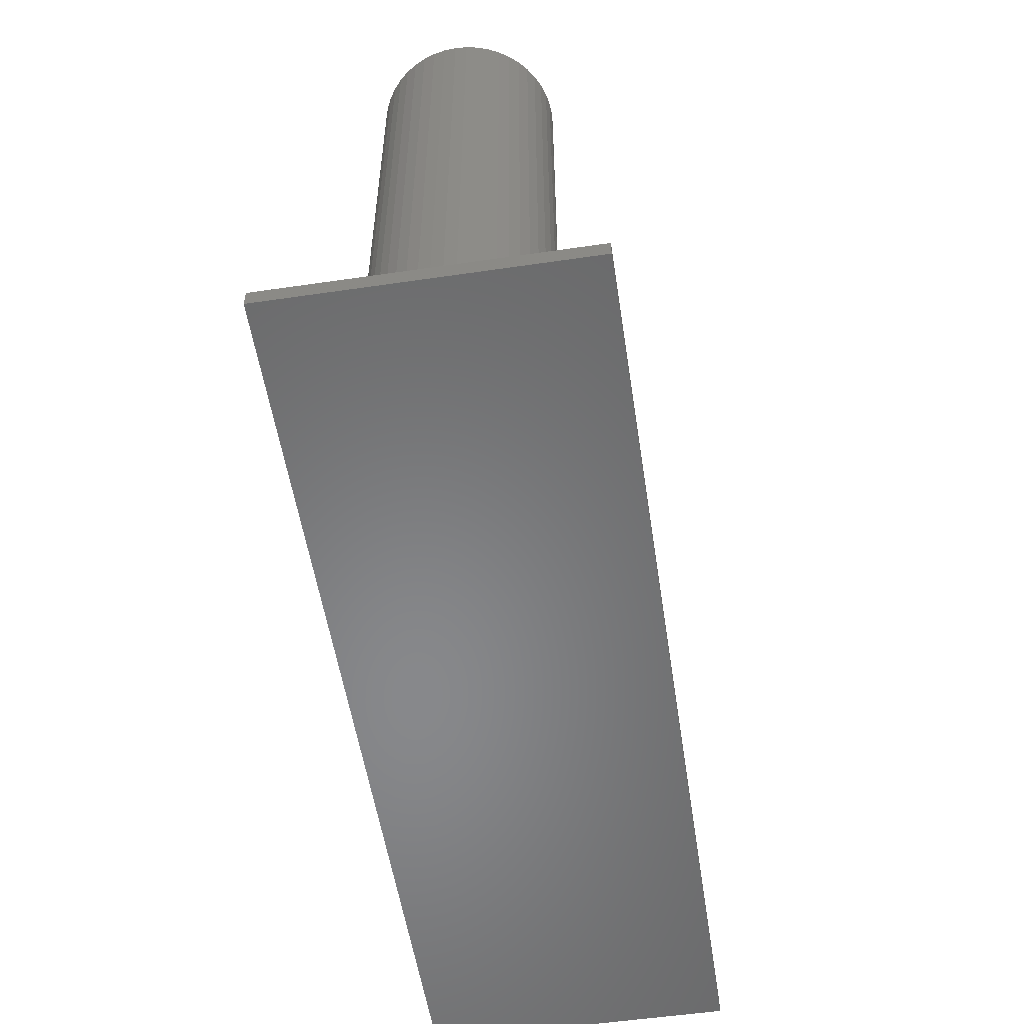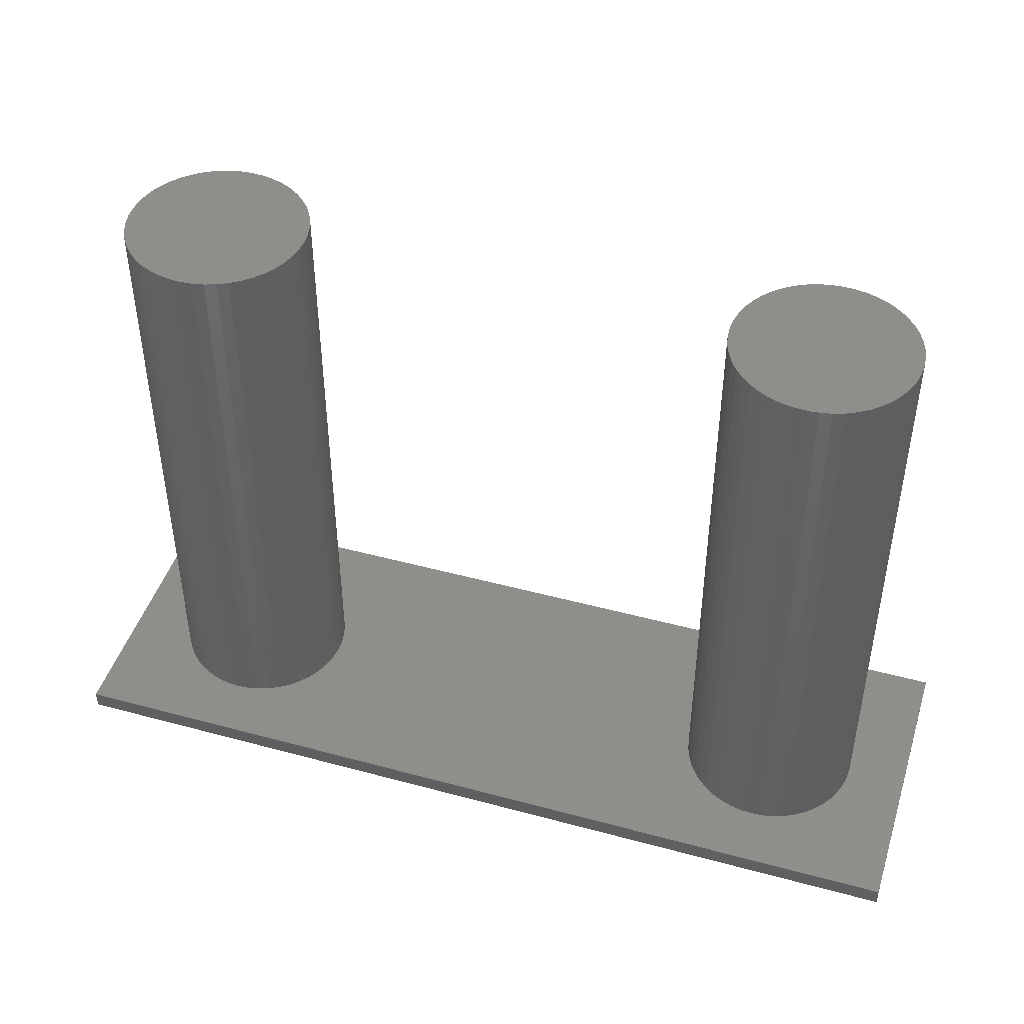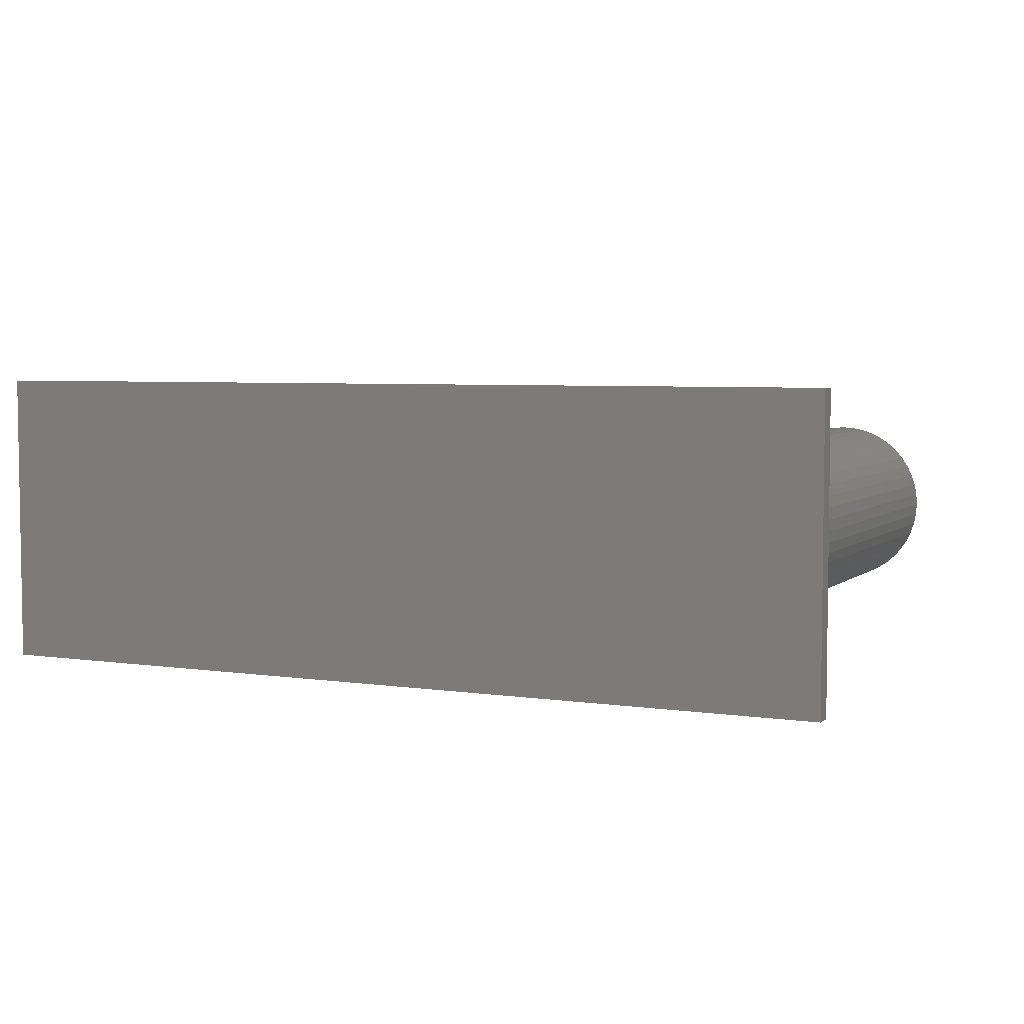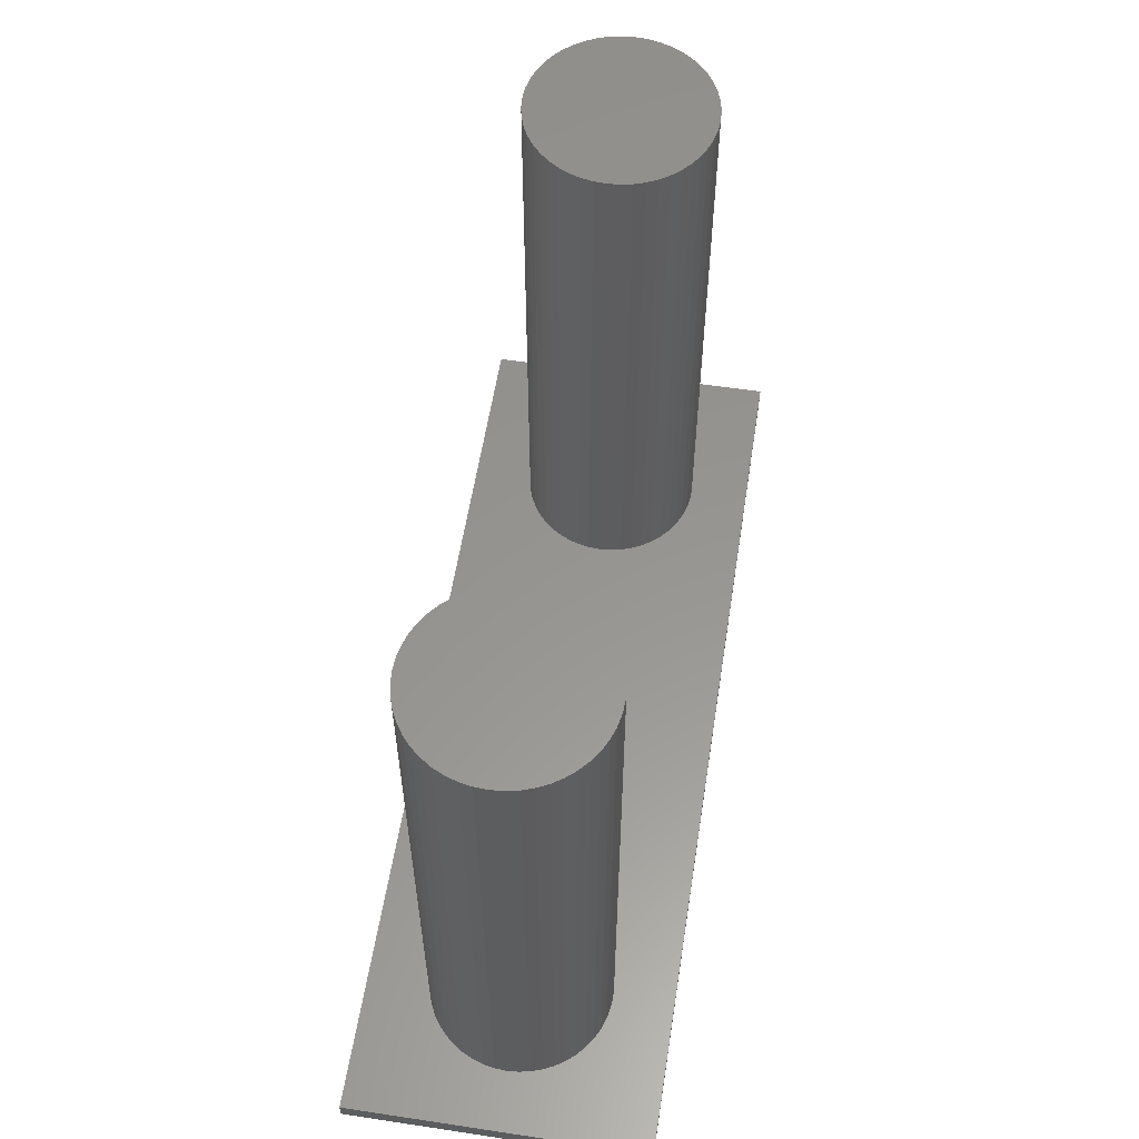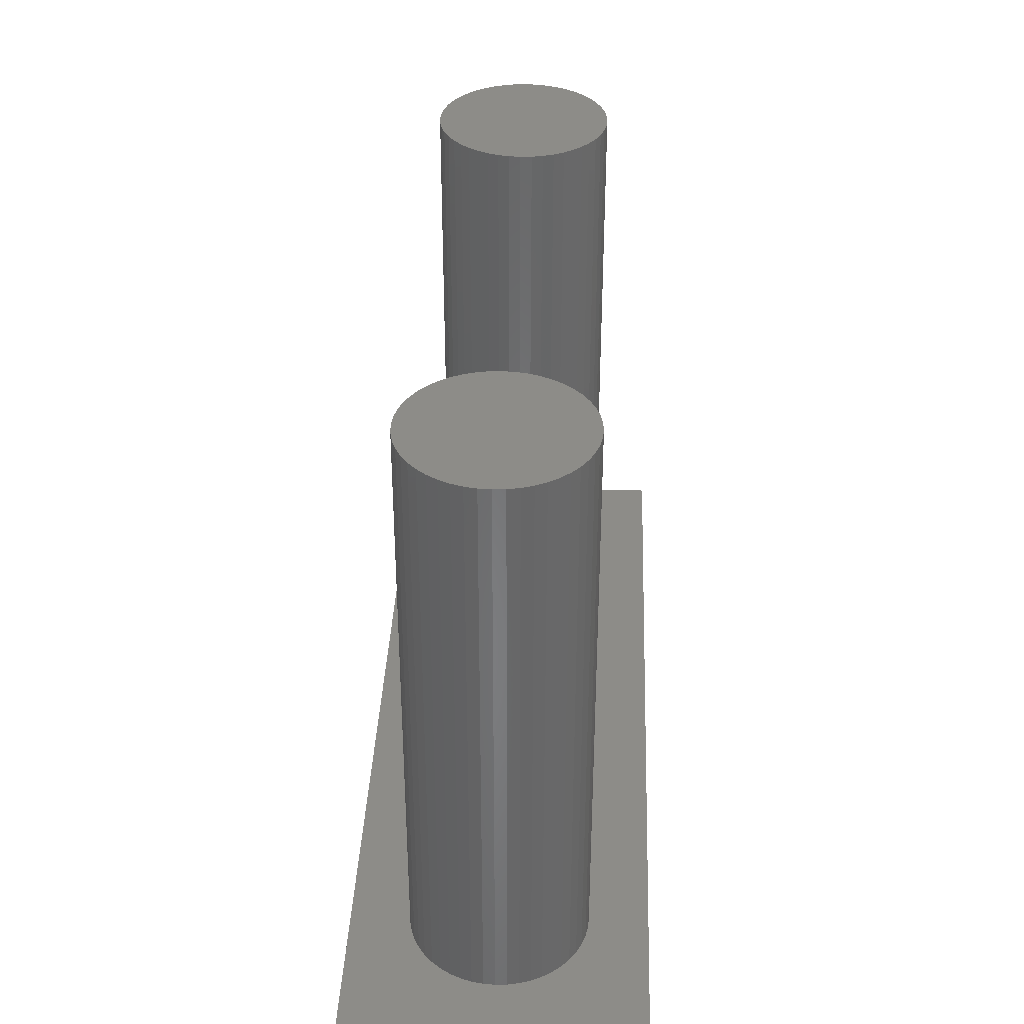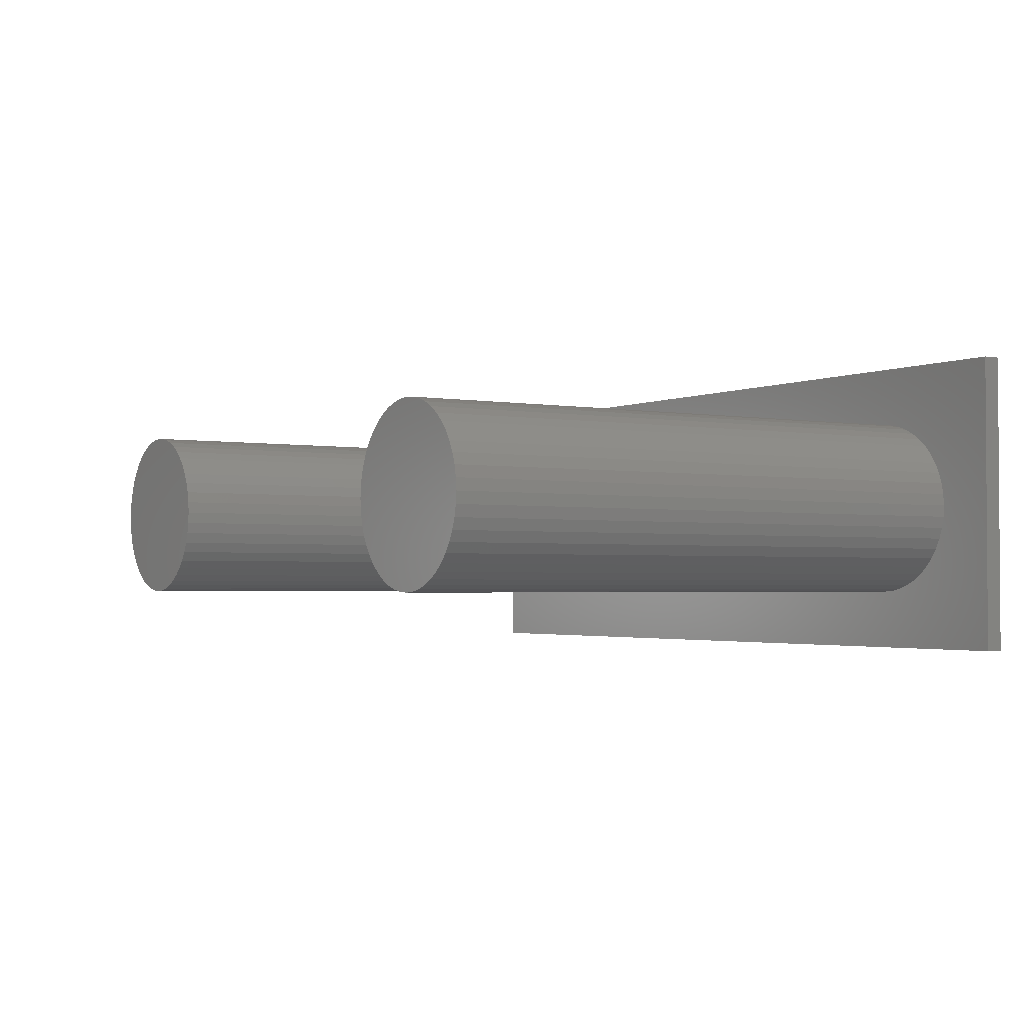
<metadata>
{"format":"stl","ext":"stl","renderer":"f3d","projection":"perspective","resolution":1024,"background":"white","views":[{"elev":-54.7,"azim":98.8,"up":"+Z"},{"elev":45.3,"azim":-162.6,"up":"+Z"},{"elev":4.9,"azim":-154.8,"up":"+Y"},{"elev":57.7,"azim":98.9,"up":"+Z"},{"elev":35.9,"azim":92.4,"up":"+Z"},{"elev":-2.2,"azim":57.7,"up":"+Y"}]}
</metadata>
<code>
# stl→obj: 200 verts, 396 faces
v -15 -5 -0.3
v -15 5 0.3
v -15 5 -0.3
v -15 -5 0.3
v 15 5 0.3
v 13 0 0.3
v 15 -5 0.3
v 12.97 0.3916 0.3
v 12.9 0.7765 0.3
v 12.77 1.148 0.3
v 12.6 1.5 0.3
v 12.38 1.826 0.3
v 12.12 2.121 0.3
v 11.83 2.38 0.3
v 11.5 2.598 0.3
v 11.15 2.772 0.3
v 10.78 2.898 0.3
v 10.39 2.974 0.3
v 10 3 0.3
v 9.608 2.974 0.3
v 9.224 2.898 0.3
v -9.224 2.898 0.3
v 7.026 0.3916 0.3
v -7 0 0.3
v 7 0 0.3
v -7.026 0.3916 0.3
v 7.102 0.7765 0.3
v -7.102 0.7765 0.3
v 7.228 1.148 0.3
v -7.228 1.148 0.3
v 7.402 1.5 0.3
v -7.402 1.5 0.3
v 7.62 1.826 0.3
v -7.62 1.826 0.3
v 7.879 2.121 0.3
v -7.879 2.121 0.3
v 8.174 2.38 0.3
v -8.174 2.38 0.3
v 8.5 2.598 0.3
v -8.5 2.598 0.3
v 8.852 2.772 0.3
v -8.852 2.772 0.3
v -9.608 2.974 0.3
v -10 3 0.3
v -12.97 0.3916 0.3
v -13 0 0.3
v -12.9 0.7765 0.3
v -12.77 1.148 0.3
v -12.6 1.5 0.3
v -12.38 1.826 0.3
v -12.12 2.121 0.3
v -11.83 2.38 0.3
v -11.5 2.598 0.3
v -11.15 2.772 0.3
v -10.78 2.898 0.3
v -10.39 2.974 0.3
v 12.97 -0.3916 0.3
v 12.9 -0.7765 0.3
v 12.77 -1.148 0.3
v 12.6 -1.5 0.3
v 12.38 -1.826 0.3
v 12.12 -2.121 0.3
v 11.83 -2.38 0.3
v 11.5 -2.598 0.3
v 11.15 -2.772 0.3
v 10.78 -2.898 0.3
v 10.39 -2.974 0.3
v 10 -3 0.3
v 9.608 -2.974 0.3
v 9.224 -2.898 0.3
v -9.224 -2.898 0.3
v 8.852 -2.772 0.3
v 7.026 -0.3916 0.3
v -7.026 -0.3916 0.3
v 7.102 -0.7765 0.3
v -7.102 -0.7765 0.3
v 7.228 -1.148 0.3
v -7.228 -1.148 0.3
v 7.402 -1.5 0.3
v -7.402 -1.5 0.3
v 7.62 -1.826 0.3
v -7.62 -1.826 0.3
v 7.879 -2.121 0.3
v -7.879 -2.121 0.3
v 8.174 -2.38 0.3
v -8.174 -2.38 0.3
v 8.5 -2.598 0.3
v -8.5 -2.598 0.3
v -8.852 -2.772 0.3
v -9.608 -2.974 0.3
v -10 -3 0.3
v -10.39 -2.974 0.3
v -12.97 -0.3916 0.3
v -12.9 -0.7765 0.3
v -10.78 -2.898 0.3
v -11.15 -2.772 0.3
v -11.5 -2.598 0.3
v -11.83 -2.38 0.3
v -12.12 -2.121 0.3
v -12.38 -1.826 0.3
v -12.6 -1.5 0.3
v -12.77 -1.148 0.3
v 15 5 -0.3
v 15 -5 -0.3
v 13 0 20
v 12.97 0.3916 20
v 7 0 20
v 7.026 -0.3916 20
v 9.608 2.974 20
v 10 3 20
v 10.39 -2.974 20
v 10 -3 20
v 11.83 2.38 20
v 12.12 2.121 20
v 7.879 2.121 20
v 7.62 1.826 20
v 8.5 2.598 20
v 8.852 2.772 20
v 12.77 -1.148 20
v 12.9 -0.7765 20
v 12.77 1.148 20
v 12.6 1.5 20
v 12.9 0.7765 20
v 10.78 2.898 20
v 11.15 2.772 20
v 11.5 2.598 20
v 7.228 1.148 20
v 7.102 0.7765 20
v 7.402 1.5 20
v 7.026 0.3916 20
v 9.224 2.898 20
v 7.402 -1.5 20
v 7.62 -1.826 20
v 10.78 -2.898 20
v 11.5 -2.598 20
v 11.15 -2.772 20
v 12.38 1.826 20
v 10.39 2.974 20
v 12.97 -0.3916 20
v 12.6 -1.5 20
v 12.38 -1.826 20
v 12.12 -2.121 20
v 11.83 -2.38 20
v 9.608 -2.974 20
v 9.224 -2.898 20
v 8.852 -2.772 20
v 8.5 -2.598 20
v 8.174 2.38 20
v 8.174 -2.38 20
v 7.879 -2.121 20
v 7.228 -1.148 20
v 7.102 -0.7765 20
v -7 0 20
v -7.026 0.3916 20
v -12.97 0.3916 20
v -13 0 20
v -10 3 20
v -9.608 2.974 20
v -12.38 -1.826 20
v -12.12 -2.121 20
v -7.62 1.826 20
v -7.879 2.121 20
v -12.12 2.121 20
v -11.83 2.38 20
v -11.15 2.772 20
v -10.78 2.898 20
v -7.228 1.148 20
v -7.402 1.5 20
v -7.102 0.7765 20
v -8.852 2.772 20
v -8.5 2.598 20
v -9.224 2.898 20
v -8.174 2.38 20
v -12.6 1.5 20
v -12.77 1.148 20
v -12.9 0.7765 20
v -11.5 2.598 20
v -10.39 2.974 20
v -8.5 -2.598 20
v -8.852 -2.772 20
v -7.228 -1.148 20
v -7.102 -0.7765 20
v -10.78 -2.898 20
v -11.15 -2.772 20
v -12.77 -1.148 20
v -12.6 -1.5 20
v -12.38 1.826 20
v -7.026 -0.3916 20
v -7.402 -1.5 20
v -7.62 -1.826 20
v -7.879 -2.121 20
v -8.174 -2.38 20
v -9.224 -2.898 20
v -9.608 -2.974 20
v -10 -3 20
v -10.39 -2.974 20
v -11.5 -2.598 20
v -11.83 -2.38 20
v -12.9 -0.7765 20
v -12.97 -0.3916 20
f 1 2 3
f 2 1 4
f 5 6 7
f 5 8 6
f 5 9 8
f 5 10 9
f 5 11 10
f 5 12 11
f 5 13 12
f 5 14 13
f 5 15 14
f 5 16 15
f 5 17 16
f 5 18 17
f 5 19 18
f 5 20 19
f 5 21 20
f 22 21 5
f 23 24 25
f 26 23 27
f 28 27 29
f 30 29 31
f 32 31 33
f 34 33 35
f 36 35 37
f 38 37 39
f 40 39 41
f 21 22 41
f 23 26 24
f 27 28 26
f 29 30 28
f 31 32 30
f 33 34 32
f 35 36 34
f 37 38 36
f 39 40 38
f 41 42 40
f 41 22 42
f 2 22 5
f 22 2 43
f 43 2 44
f 45 2 46
f 47 2 45
f 48 2 47
f 49 2 48
f 50 2 49
f 51 2 50
f 52 2 51
f 53 2 52
f 54 2 53
f 55 2 54
f 56 2 55
f 44 2 56
f 57 7 6
f 58 7 57
f 59 7 58
f 60 7 59
f 61 7 60
f 62 7 61
f 63 7 62
f 64 7 63
f 65 7 64
f 66 7 65
f 67 7 66
f 68 7 67
f 69 7 68
f 70 7 69
f 71 70 72
f 24 73 25
f 74 73 24
f 73 74 75
f 76 75 74
f 75 76 77
f 78 77 76
f 77 78 79
f 80 79 78
f 79 80 81
f 82 81 80
f 81 82 83
f 84 83 82
f 83 84 85
f 86 85 84
f 85 86 87
f 88 87 86
f 87 88 72
f 89 72 88
f 71 72 89
f 70 71 7
f 4 71 90
f 4 90 91
f 4 91 92
f 4 46 2
f 46 4 93
f 93 4 94
f 71 4 7
f 95 4 92
f 96 4 95
f 97 4 96
f 98 4 97
f 99 4 98
f 100 4 99
f 101 4 100
f 102 4 101
f 94 4 102
f 7 103 5
f 103 7 104
f 103 2 5
f 2 103 3
f 1 103 104
f 103 1 3
f 1 7 4
f 7 1 104
f 105 8 106
f 8 105 6
f 73 107 25
f 107 73 108
f 19 109 110
f 109 19 20
f 68 111 112
f 111 68 67
f 13 113 114
f 113 13 14
f 33 115 35
f 115 33 116
f 41 117 118
f 117 41 39
f 119 58 120
f 58 119 59
f 121 11 122
f 11 121 10
f 106 9 123
f 9 106 8
f 16 124 125
f 124 16 17
f 14 126 113
f 126 14 15
f 27 127 29
f 127 27 128
f 31 116 33
f 116 31 129
f 23 128 27
f 128 23 130
f 20 131 109
f 131 20 21
f 81 132 79
f 132 81 133
f 67 134 111
f 134 67 66
f 65 135 136
f 135 65 64
f 123 10 121
f 10 123 9
f 137 13 114
f 13 137 12
f 122 12 137
f 12 122 11
f 17 138 124
f 138 17 18
f 18 110 138
f 110 18 19
f 15 125 126
f 125 15 16
f 29 129 31
f 129 29 127
f 25 130 23
f 130 25 107
f 106 139 105
f 123 139 106
f 123 120 139
f 121 120 123
f 121 119 120
f 122 119 121
f 122 140 119
f 137 140 122
f 137 141 140
f 114 141 137
f 114 142 141
f 113 142 114
f 113 143 142
f 126 143 113
f 126 135 143
f 125 135 126
f 125 136 135
f 124 136 125
f 124 134 136
f 138 134 124
f 138 111 134
f 110 111 138
f 110 112 111
f 109 112 110
f 109 144 112
f 131 144 109
f 131 145 144
f 118 145 131
f 118 146 145
f 117 146 118
f 117 147 146
f 148 147 117
f 148 149 147
f 115 149 148
f 115 150 149
f 116 150 115
f 116 133 150
f 129 133 116
f 129 132 133
f 127 132 129
f 127 151 132
f 128 151 127
f 128 152 151
f 130 152 128
f 130 108 152
f 108 130 107
f 39 148 117
f 148 39 37
f 37 115 148
f 115 37 35
f 21 118 131
f 118 21 41
f 139 6 105
f 6 139 57
f 64 143 135
f 143 64 63
f 142 61 141
f 61 142 62
f 140 59 119
f 59 140 60
f 120 57 139
f 57 120 58
f 141 60 140
f 60 141 61
f 83 149 150
f 149 83 85
f 77 152 75
f 152 77 151
f 75 108 73
f 108 75 152
f 79 151 77
f 151 79 132
f 66 136 134
f 136 66 65
f 63 142 143
f 142 63 62
f 69 112 144
f 112 69 68
f 70 144 145
f 144 70 69
f 83 133 81
f 133 83 150
f 85 147 149
f 147 85 87
f 72 145 146
f 145 72 70
f 87 146 147
f 146 87 72
f 153 26 154
f 26 153 24
f 46 155 45
f 155 46 156
f 43 157 158
f 157 43 44
f 99 159 100
f 159 99 160
f 161 36 162
f 36 161 34
f 52 163 164
f 163 52 51
f 55 165 166
f 165 55 54
f 167 32 168
f 32 167 30
f 154 28 169
f 28 154 26
f 168 34 161
f 34 168 32
f 40 170 171
f 170 40 42
f 42 172 170
f 172 42 22
f 38 171 173
f 171 38 40
f 48 174 49
f 174 48 175
f 47 175 48
f 175 47 176
f 54 177 165
f 177 54 53
f 56 166 178
f 166 56 55
f 89 179 180
f 179 89 88
f 181 76 182
f 76 181 78
f 96 183 184
f 183 96 95
f 101 185 102
f 185 101 186
f 169 30 167
f 30 169 28
f 22 158 172
f 158 22 43
f 36 173 162
f 173 36 38
f 49 187 50
f 187 49 174
f 50 163 51
f 163 50 187
f 45 176 47
f 176 45 155
f 154 188 153
f 169 188 154
f 169 182 188
f 167 182 169
f 167 181 182
f 168 181 167
f 168 189 181
f 161 189 168
f 161 190 189
f 162 190 161
f 162 191 190
f 173 191 162
f 173 192 191
f 171 192 173
f 171 179 192
f 170 179 171
f 170 180 179
f 172 180 170
f 172 193 180
f 158 193 172
f 158 194 193
f 157 194 158
f 157 195 194
f 178 195 157
f 178 196 195
f 166 196 178
f 166 183 196
f 165 183 166
f 165 184 183
f 177 184 165
f 177 197 184
f 164 197 177
f 164 198 197
f 163 198 164
f 163 160 198
f 187 160 163
f 187 159 160
f 174 159 187
f 174 186 159
f 175 186 174
f 175 185 186
f 176 185 175
f 176 199 185
f 155 199 176
f 155 200 199
f 200 155 156
f 53 164 177
f 164 53 52
f 44 178 157
f 178 44 56
f 91 194 195
f 194 91 90
f 71 180 193
f 180 71 89
f 88 192 179
f 192 88 86
f 191 82 190
f 82 191 84
f 189 78 181
f 78 189 80
f 99 198 160
f 198 99 98
f 97 184 197
f 184 97 96
f 95 196 183
f 196 95 92
f 100 186 101
f 186 100 159
f 102 199 94
f 199 102 185
f 93 156 46
f 156 93 200
f 90 193 194
f 193 90 71
f 86 191 192
f 191 86 84
f 190 80 189
f 80 190 82
f 182 74 188
f 74 182 76
f 98 197 198
f 197 98 97
f 92 195 196
f 195 92 91
f 94 200 93
f 200 94 199
f 188 24 153
f 24 188 74

</code>
